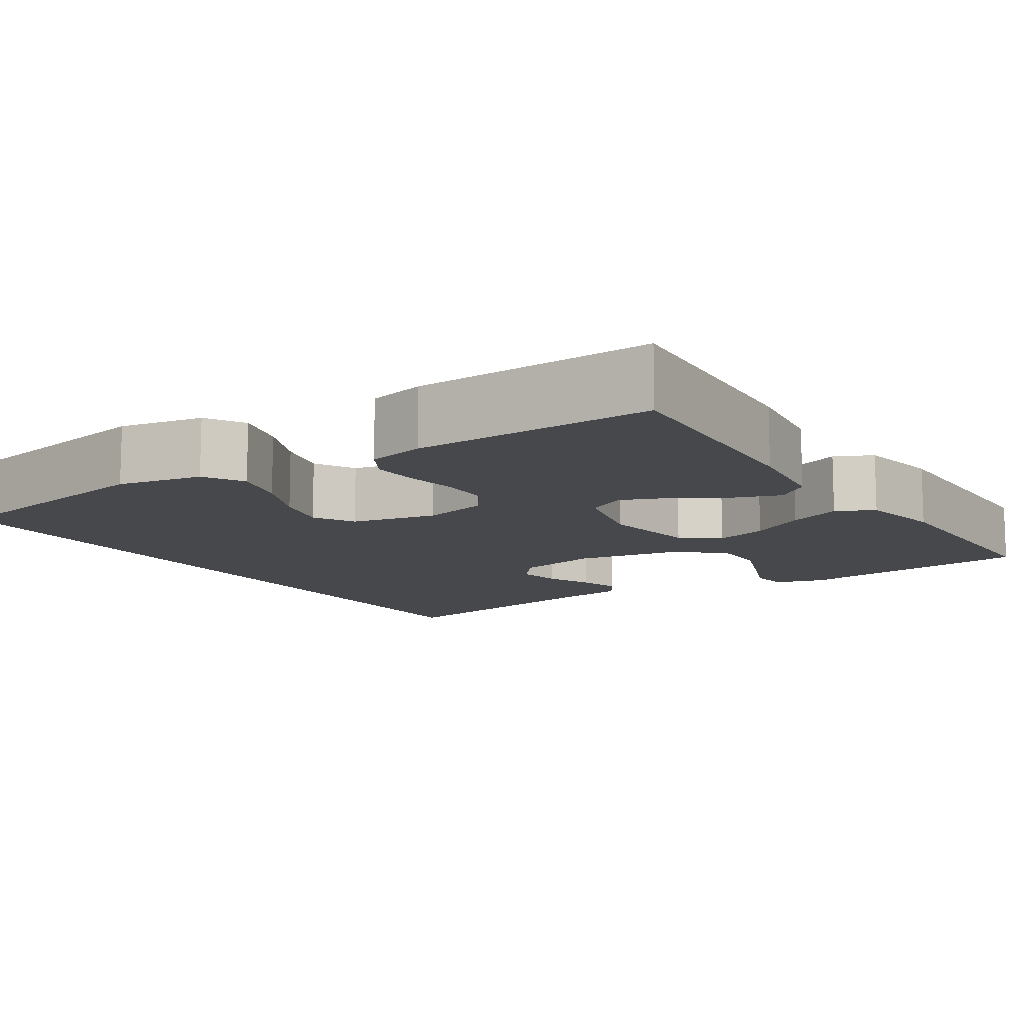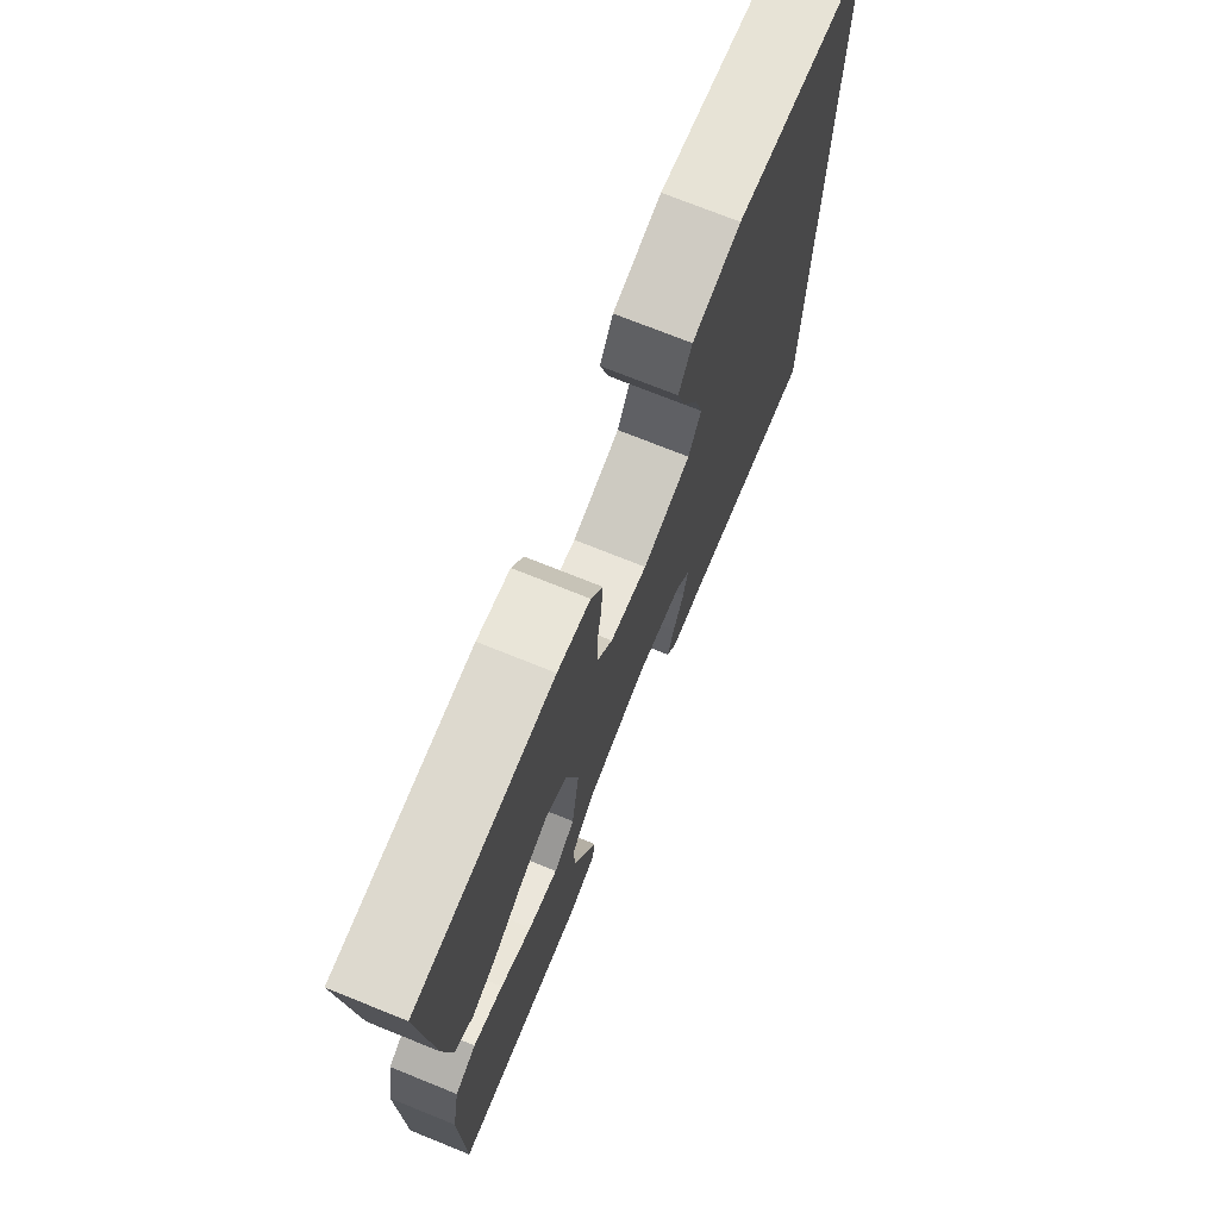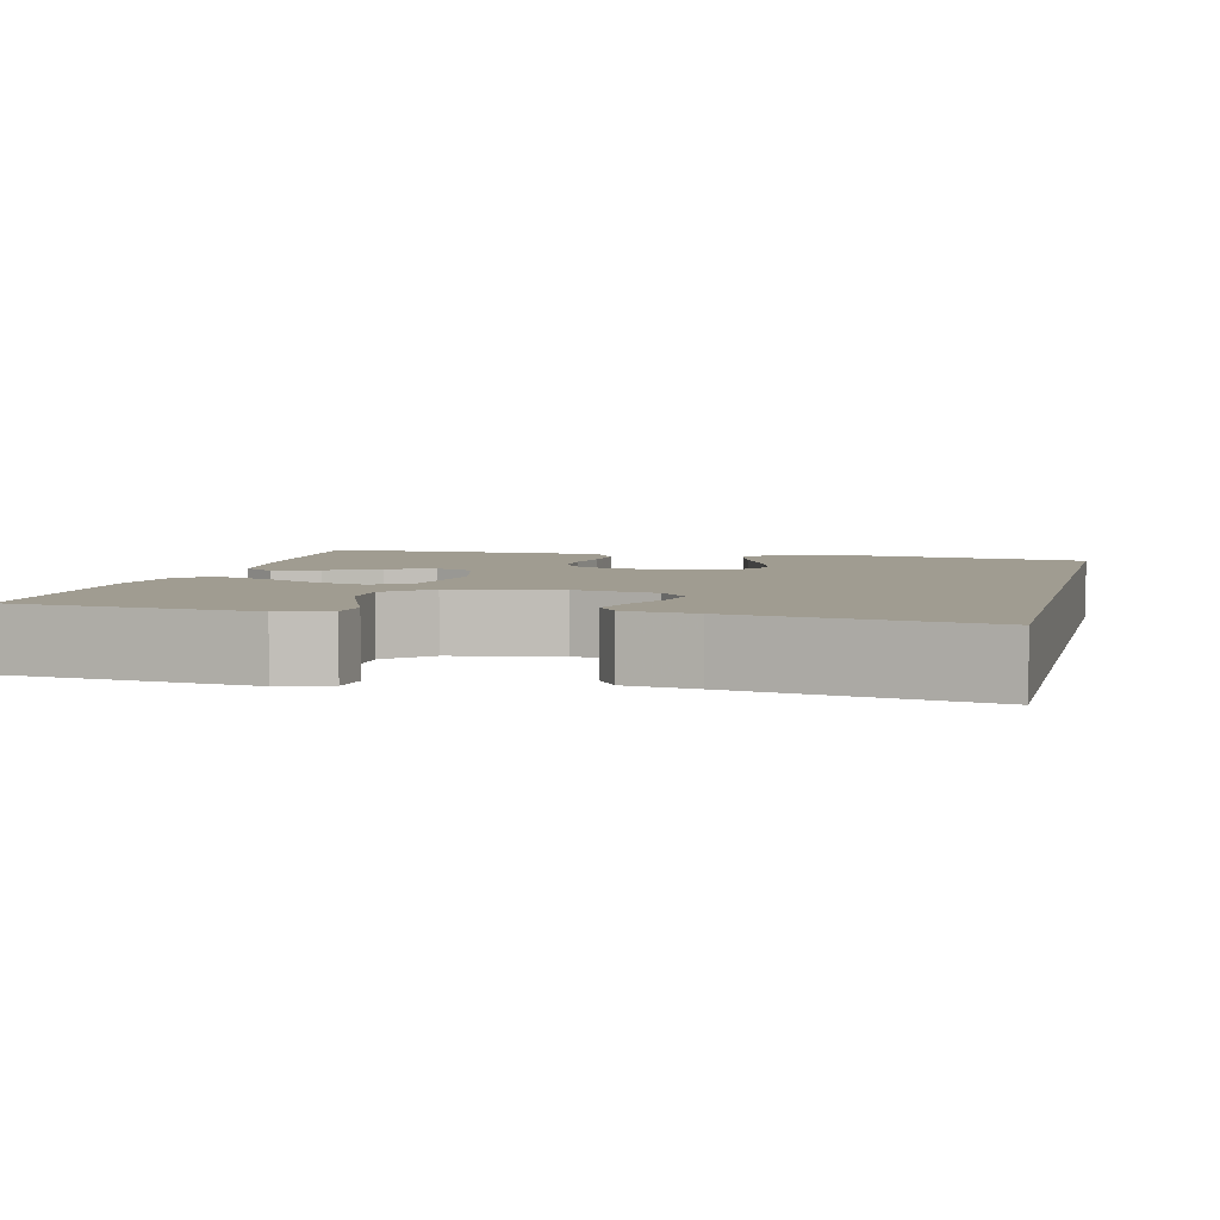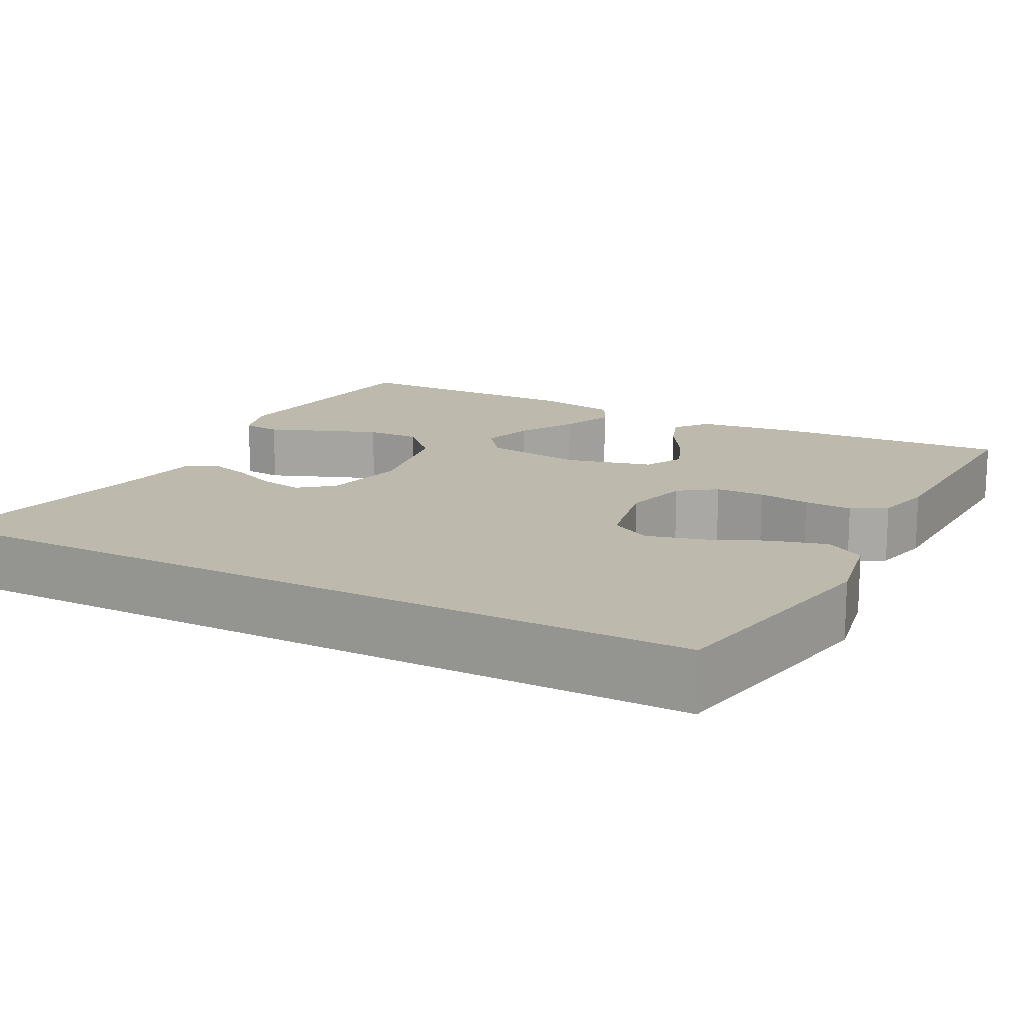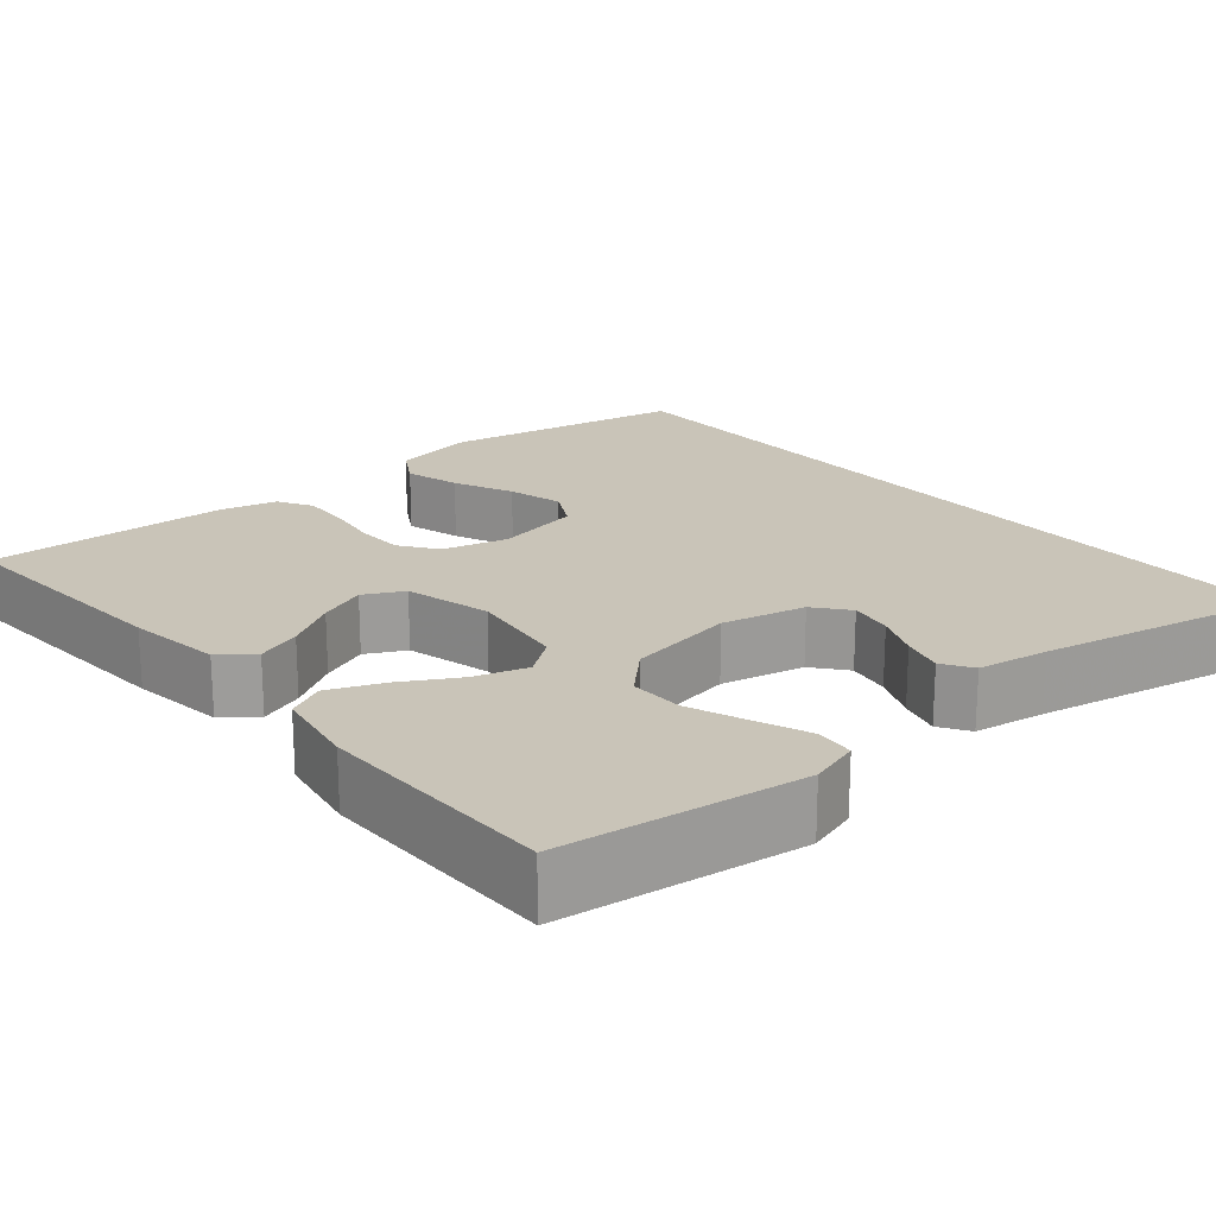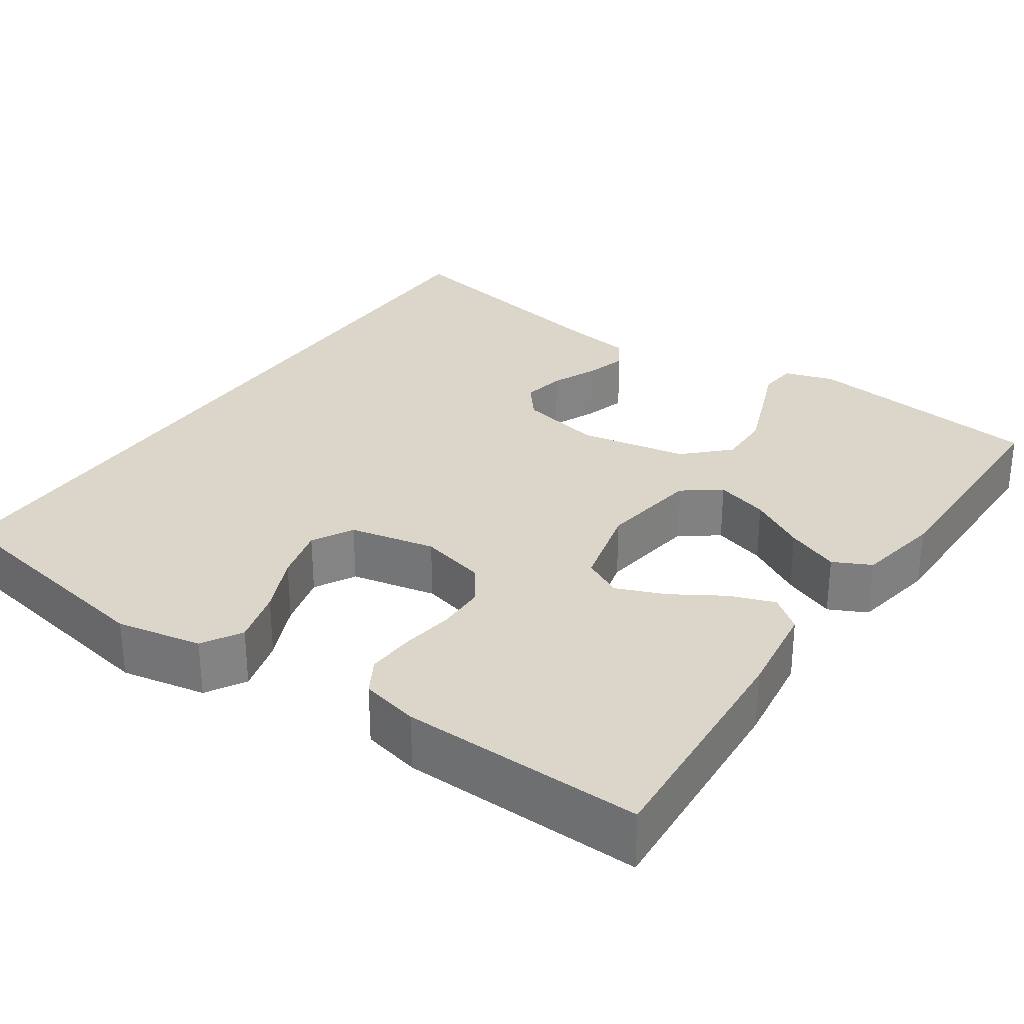
<metadata>
{"format":"obj","ext":"obj","renderer":"f3d","projection":"perspective","resolution":1024,"background":"white","views":[{"elev":-11.4,"azim":33.1,"up":"+Y"},{"elev":73.6,"azim":111.9,"up":"+Z"},{"elev":4.4,"azim":-166.6,"up":"+Y"},{"elev":15.3,"azim":-62.3,"up":"+Y"},{"elev":20.2,"azim":139.8,"up":"+Y"},{"elev":29.7,"azim":34.2,"up":"+Y"}]}
</metadata>
<code>
v 0.5 0.07 0.5
v 0.481 0.07 0.2
v 0.465 0.07 0.082
v 0.424 0.07 0.05
v 0.368 0.07 0.07
v 0.304 0.07 0.109
v 0.244 0.07 0.133
v 0.195 0.07 0.108
v 0.168 0.07 0
v 0.186 0.07 -0.124
v 0.233 0.07 -0.159
v 0.299 0.07 -0.139
v 0.369 0.07 -0.099
v 0.435 0.07 -0.072
v 0.482 0.07 -0.095
v 0.501 0.07 -0.2
v 0.5 0.07 -0.5
v 0.2 0.07 -0.538
v 0.138 0.07 -0.519
v 0.133 0.07 -0.471
v 0.159 0.07 -0.405
v 0.187 0.07 -0.332
v 0.188 0.07 -0.265
v 0.135 0.07 -0.213
v 0 0.07 -0.189
v -0.104 0.07 -0.212
v -0.138 0.07 -0.254
v -0.128 0.07 -0.308
v -0.103 0.07 -0.365
v -0.088 0.07 -0.417
v -0.112 0.07 -0.454
v -0.2 0.07 -0.468
v -0.5 0.07 -0.528
v -0.5 0.07 0.476
v -0.2 0.07 0.532
v -0.094 0.07 0.512
v -0.065 0.07 0.463
v -0.084 0.07 0.394
v -0.117 0.07 0.32
v -0.135 0.07 0.251
v -0.107 0.07 0.2
v 0 0.07 0.178
v 0.082 0.07 0.199
v 0.115 0.07 0.245
v 0.116 0.07 0.306
v 0.106 0.07 0.371
v 0.103 0.07 0.431
v 0.128 0.07 0.474
v 0.2 0.07 0.491
v 0.5 0 0.5
v 0.481 0 0.2
v 0.465 0 0.082
v 0.424 0 0.05
v 0.368 0 0.07
v 0.304 0 0.109
v 0.244 0 0.133
v 0.195 0 0.108
v 0.168 0 0
v 0.186 0 -0.124
v 0.233 0 -0.159
v 0.299 0 -0.139
v 0.369 0 -0.099
v 0.435 0 -0.072
v 0.482 0 -0.095
v 0.501 0 -0.2
v 0.5 0 -0.5
v 0.2 0 -0.538
v 0.138 0 -0.519
v 0.133 0 -0.471
v 0.159 0 -0.405
v 0.187 0 -0.332
v 0.188 0 -0.265
v 0.135 0 -0.213
v 0 0 -0.189
v -0.104 0 -0.212
v -0.138 0 -0.254
v -0.128 0 -0.308
v -0.103 0 -0.365
v -0.088 0 -0.417
v -0.112 0 -0.454
v -0.2 0 -0.468
v -0.5 0 -0.528
v -0.5 0 0.476
v -0.2 0 0.532
v -0.094 0 0.512
v -0.065 0 0.463
v -0.084 0 0.394
v -0.117 0 0.32
v -0.135 0 0.251
v -0.107 0 0.2
v 0 0 0.178
v 0.082 0 0.199
v 0.115 0 0.245
v 0.116 0 0.306
v 0.106 0 0.371
v 0.103 0 0.431
v 0.128 0 0.474
v 0.2 0 0.491
f 45 46 47 48
f 44 45 48 49
f 36 37 38 39
f 36 39 40
f 35 36 40
f 32 33 34 35
f 32 35 40
f 28 29 30 31
f 27 28 31 32
f 18 19 20 21
f 18 21 22
f 17 18 22 23
f 12 13 14 15
f 11 12 15 16
f 3 4 5 6
f 3 6 7
f 2 3 7
f 44 49 1 2
f 43 44 2 7
f 42 43 7 8
f 41 42 8 9
f 27 32 40 41
f 26 27 41
f 25 26 41 9
f 24 25 9 10
f 23 24 10 11
f 11 16 17 23
f 97 96 95 94
f 98 97 94 93
f 88 87 86 85
f 89 88 85
f 89 85 84
f 84 83 82 81
f 89 84 81
f 80 79 78 77
f 81 80 77 76
f 70 69 68 67
f 71 70 67
f 72 71 67 66
f 64 63 62 61
f 65 64 61 60
f 55 54 53 52
f 56 55 52
f 56 52 51
f 51 50 98 93
f 56 51 93 92
f 57 56 92 91
f 58 57 91 90
f 90 89 81 76
f 90 76 75
f 58 90 75 74
f 59 58 74 73
f 60 59 73 72
f 72 66 65 60
f 1 50 51 2
f 2 51 52 3
f 3 52 53 4
f 4 53 54 5
f 5 54 55 6
f 6 55 56 7
f 7 56 57 8
f 8 57 58 9
f 9 58 59 10
f 10 59 60 11
f 11 60 61 12
f 12 61 62 13
f 13 62 63 14
f 14 63 64 15
f 15 64 65 16
f 16 65 66 17
f 17 66 67 18
f 18 67 68 19
f 19 68 69 20
f 20 69 70 21
f 21 70 71 22
f 22 71 72 23
f 23 72 73 24
f 24 73 74 25
f 25 74 75 26
f 26 75 76 27
f 27 76 77 28
f 28 77 78 29
f 29 78 79 30
f 30 79 80 31
f 31 80 81 32
f 32 81 82 33
f 33 82 83 34
f 34 83 84 35
f 35 84 85 36
f 36 85 86 37
f 37 86 87 38
f 38 87 88 39
f 39 88 89 40
f 40 89 90 41
f 41 90 91 42
f 42 91 92 43
f 43 92 93 44
f 44 93 94 45
f 45 94 95 46
f 46 95 96 47
f 47 96 97 48
f 48 97 98 49
f 49 98 50 1

</code>
